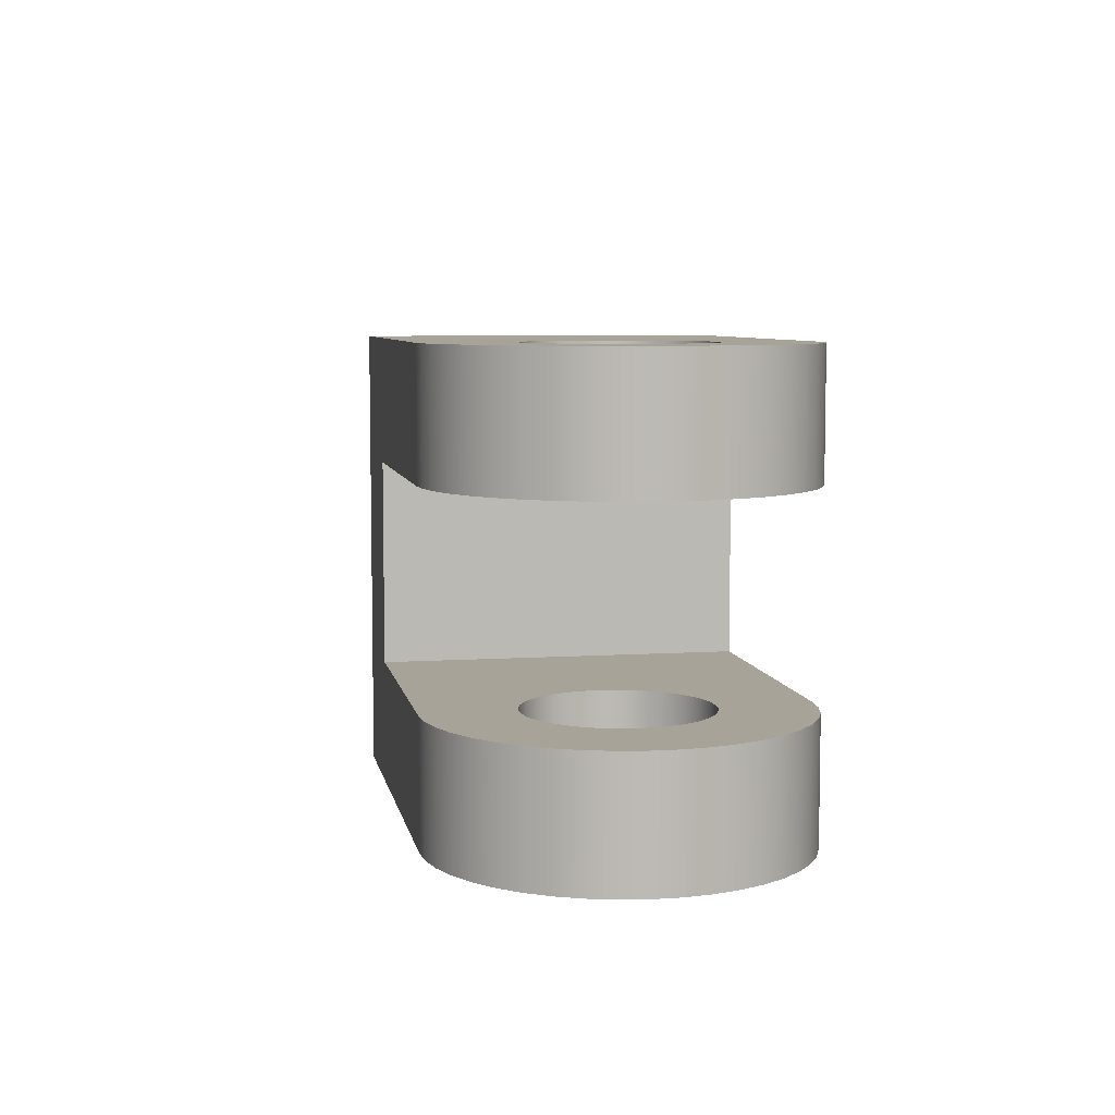
<metadata>
{"format":"obj","ext":"obj","renderer":"f3d","projection":"perspective","resolution":1024,"background":"white","views":[{"elev":6.9,"azim":-100.7,"up":"+Z"}]}
</metadata>
<code>
v 0.8 1.6 2.9
v 0.8187 1.428 2.9
v 0.8739 1.264 2.9
v 0.9631 1.116 2.9
v 1.082 0.9903 2.9
v 1.225 0.8932 2.9
v 1.386 0.8292 2.9
v 1.557 0.8012 2.9
v 1.729 0.8105 2.9
v 1.896 0.8568 2.9
v 2.049 0.9378 2.9
v 2.181 1.05 2.9
v 2.285 1.188 2.9
v 2.358 1.345 2.9
v 2.395 1.514 2.9
v 2.395 1.686 2.9
v 2.358 1.855 2.9
v 2.285 2.012 2.9
v 2.181 2.15 2.9
v 2.049 2.262 2.9
v 1.896 2.343 2.9
v 1.729 2.389 2.9
v 1.557 2.399 2.9
v 1.386 2.371 2.9
v 1.225 2.307 2.9
v 1.082 2.21 2.9
v 0.9631 2.084 2.9
v 0.8739 1.936 2.9
v 0.8187 1.772 2.9
v 0.8 1.6 1.8
v 0.8187 1.772 1.8
v 0.8739 1.936 1.8
v 0.9631 2.084 1.8
v 1.082 2.21 1.8
v 1.225 2.307 1.8
v 1.386 2.371 1.8
v 1.557 2.399 1.8
v 1.729 2.389 1.8
v 1.896 2.343 1.8
v 2.049 2.262 1.8
v 2.181 2.15 1.8
v 2.285 2.012 1.8
v 2.358 1.855 1.8
v 2.395 1.686 1.8
v 2.395 1.514 1.8
v 2.358 1.345 1.8
v 2.285 1.188 1.8
v 2.181 1.05 1.8
v 2.049 0.9378 1.8
v 1.896 0.8568 1.8
v 1.729 0.8105 1.8
v 1.557 0.8012 1.8
v 1.386 0.8292 1.8
v 1.225 0.8932 1.8
v 1.082 0.9903 1.8
v 0.9631 1.116 1.8
v 0.8739 1.264 1.8
v 0.8187 1.428 1.8
v 0.8 1.6 1.8
v 0.8 1.6 2.9
v 0.8 1.6 7.105e-17
v 0.8187 1.428 6.939e-17
v 0.8739 1.264 6.449e-17
v 0.9631 1.116 5.657e-17
v 1.082 0.9903 4.6e-17
v 1.225 0.8932 3.328e-17
v 1.386 0.8292 1.901e-17
v 1.557 0.8012 3.847e-18
v 1.729 0.8105 -1.15e-17
v 1.896 0.8568 -2.63e-17
v 2.049 0.9378 -3.987e-17
v 2.181 1.05 -5.159e-17
v 2.285 1.188 -6.088e-17
v 2.358 1.345 -6.733e-17
v 2.395 1.514 -7.064e-17
v 2.395 1.686 -7.064e-17
v 2.358 1.855 -6.733e-17
v 2.285 2.012 -6.088e-17
v 2.181 2.15 -5.159e-17
v 2.049 2.262 -3.987e-17
v 1.896 2.343 -2.63e-17
v 1.729 2.389 -1.15e-17
v 1.557 2.399 3.847e-18
v 1.386 2.371 1.901e-17
v 1.225 2.307 3.328e-17
v 1.082 2.21 4.6e-17
v 0.9631 2.084 5.657e-17
v 0.8739 1.936 6.449e-17
v 0.8187 1.772 6.939e-17
v 0.8 1.6 -1.1
v 0.8187 1.772 -1.1
v 0.8739 1.936 -1.1
v 0.9631 2.084 -1.1
v 1.082 2.21 -1.1
v 1.225 2.307 -1.1
v 1.386 2.371 -1.1
v 1.557 2.399 -1.1
v 1.729 2.389 -1.1
v 1.896 2.343 -1.1
v 2.049 2.262 -1.1
v 2.181 2.15 -1.1
v 2.285 2.012 -1.1
v 2.358 1.855 -1.1
v 2.395 1.686 -1.1
v 2.395 1.514 -1.1
v 2.358 1.345 -1.1
v 2.285 1.188 -1.1
v 2.181 1.05 -1.1
v 2.049 0.9378 -1.1
v 1.896 0.8568 -1.1
v 1.729 0.8105 -1.1
v 1.557 0.8012 -1.1
v 1.386 0.8292 -1.1
v 1.225 0.8932 -1.1
v 1.082 0.9903 -1.1
v 0.9631 1.116 -1.1
v 0.8739 1.264 -1.1
v 0.8187 1.428 -1.1
v 0.8 1.6 -1.1
v 0.8 1.6 7.105e-17
v 1.6 3.2 1.8
v 1.362 3.182 1.8
v 1.128 3.129 1.8
v 0.9058 3.042 1.8
v 0.6987 2.922 1.8
v 0.5117 2.773 1.8
v 0.3491 2.598 1.8
v 0.2144 2.4 1.8
v 0.1106 2.185 1.8
v 0.04012 1.956 1.8
v 0.004474 1.72 1.8
v 0.004474 1.48 1.8
v 0.04012 1.244 1.8
v 0.1106 1.015 1.8
v 0.2144 0.8 1.8
v 0.3491 0.6024 1.8
v 0.5117 0.4271 1.8
v 0.6987 0.278 1.8
v 0.9058 0.1584 1.8
v 1.128 0.07108 1.8
v 1.362 0.01787 1.8
v 1.6 0 1.8
v 1.6 0 2.9
v 1.362 0.01787 2.9
v 1.128 0.07108 2.9
v 0.9058 0.1584 2.9
v 0.6987 0.278 2.9
v 0.5117 0.4271 2.9
v 0.3491 0.6024 2.9
v 0.2144 0.8 2.9
v 0.1106 1.015 2.9
v 0.04012 1.244 2.9
v 0.004474 1.48 2.9
v 0.004474 1.72 2.9
v 0.04012 1.956 2.9
v 0.1106 2.185 2.9
v 0.2144 2.4 2.9
v 0.3491 2.598 2.9
v 0.5117 2.773 2.9
v 0.6987 2.922 2.9
v 0.9058 3.042 2.9
v 1.128 3.129 2.9
v 1.362 3.182 2.9
v 1.6 3.2 2.9
v 1.6 3.2 -1.1
v 1.362 3.182 -1.1
v 1.128 3.129 -1.1
v 0.9058 3.042 -1.1
v 0.6987 2.922 -1.1
v 0.5117 2.773 -1.1
v 0.3491 2.598 -1.1
v 0.2144 2.4 -1.1
v 0.1106 2.185 -1.1
v 0.04012 1.956 -1.1
v 0.004474 1.72 -1.1
v 0.004474 1.48 -1.1
v 0.04012 1.244 -1.1
v 0.1106 1.015 -1.1
v 0.2144 0.8 -1.1
v 0.3491 0.6024 -1.1
v 0.5117 0.4271 -1.1
v 0.6987 0.278 -1.1
v 0.9058 0.1584 -1.1
v 1.128 0.07108 -1.1
v 1.362 0.01787 -1.1
v 1.6 0 -1.1
v 1.6 0 0
v 1.362 0.01787 2.037e-17
v 1.128 0.07108 4.028e-17
v 0.9058 0.1584 5.929e-17
v 0.6987 0.278 7.697e-17
v 0.5117 0.4271 9.294e-17
v 0.3491 0.6024 1.068e-16
v 0.2144 0.8 1.183e-16
v 0.1106 1.015 1.272e-16
v 0.04012 1.244 1.332e-16
v 0.004474 1.48 1.363e-16
v 0.004474 1.72 1.363e-16
v 0.04012 1.956 1.332e-16
v 0.1106 2.185 1.272e-16
v 0.2144 2.4 1.183e-16
v 0.3491 2.598 1.068e-16
v 0.5117 2.773 9.294e-17
v 0.6987 2.922 7.697e-17
v 0.9058 3.042 5.929e-17
v 1.128 3.129 4.028e-17
v 1.362 3.182 2.037e-17
v 1.6 3.2 0
v 0.8 1.6 7.105e-17
v 0.8187 1.772 6.939e-17
v 0.8739 1.936 6.449e-17
v 0.9631 2.084 5.657e-17
v 1.082 2.21 4.6e-17
v 1.225 2.307 3.328e-17
v 1.386 2.371 1.901e-17
v 1.557 2.399 3.847e-18
v 1.729 2.389 -1.15e-17
v 1.896 2.343 -2.63e-17
v 2.049 2.262 -3.987e-17
v 2.181 2.15 -5.159e-17
v 2.285 2.012 -6.088e-17
v 2.358 1.855 -6.733e-17
v 2.395 1.686 -7.064e-17
v 2.395 1.514 -7.064e-17
v 2.358 1.345 -6.733e-17
v 2.285 1.188 -6.088e-17
v 2.181 1.05 -5.159e-17
v 2.049 0.9378 -3.987e-17
v 1.896 0.8568 -2.63e-17
v 1.729 0.8105 -1.15e-17
v 1.557 0.8012 3.847e-18
v 1.386 0.8292 1.901e-17
v 1.225 0.8932 3.328e-17
v 1.082 0.9903 4.6e-17
v 0.9631 1.116 5.657e-17
v 0.8739 1.264 6.449e-17
v 0.8187 1.428 6.939e-17
v 1.6 3.2 0
v 1.362 3.182 2.037e-17
v 1.128 3.129 4.028e-17
v 0.9058 3.042 5.929e-17
v 0.6987 2.922 7.697e-17
v 0.5117 2.773 9.294e-17
v 0.3491 2.598 1.068e-16
v 0.2144 2.4 1.183e-16
v 0.1106 2.185 1.272e-16
v 0.04012 1.956 1.332e-16
v 0.004474 1.72 1.363e-16
v 0.004474 1.48 1.363e-16
v 0.04012 1.244 1.332e-16
v 0.1106 1.015 1.272e-16
v 0.2144 0.8 1.183e-16
v 0.3491 0.6024 1.068e-16
v 0.5117 0.4271 9.294e-17
v 0.6987 0.278 7.697e-17
v 0.9058 0.1584 5.929e-17
v 1.128 0.07108 4.028e-17
v 1.362 0.01787 2.037e-17
v 1.6 0 0
v 4.1 0 0
v 4.1 3.2 0
v 1.6 3.2 -1.1
v 1.6 3.2 0
v 4.1 3.2 0
v 4.1 3.2 1.8
v 1.6 3.2 1.8
v 1.6 3.2 2.9
v 5.2 3.2 2.9
v 5.2 3.2 -1.1
v 0.8 1.6 2.9
v 0.8187 1.772 2.9
v 0.8739 1.936 2.9
v 0.9631 2.084 2.9
v 1.082 2.21 2.9
v 1.225 2.307 2.9
v 1.386 2.371 2.9
v 1.557 2.399 2.9
v 1.729 2.389 2.9
v 1.896 2.343 2.9
v 2.049 2.262 2.9
v 2.181 2.15 2.9
v 2.285 2.012 2.9
v 2.358 1.855 2.9
v 2.395 1.686 2.9
v 2.395 1.514 2.9
v 2.358 1.345 2.9
v 2.285 1.188 2.9
v 2.181 1.05 2.9
v 2.049 0.9378 2.9
v 1.896 0.8568 2.9
v 1.729 0.8105 2.9
v 1.557 0.8012 2.9
v 1.386 0.8292 2.9
v 1.225 0.8932 2.9
v 1.082 0.9903 2.9
v 0.9631 1.116 2.9
v 0.8739 1.264 2.9
v 0.8187 1.428 2.9
v 1.6 3.2 2.9
v 1.362 3.182 2.9
v 1.128 3.129 2.9
v 0.9058 3.042 2.9
v 0.6987 2.922 2.9
v 0.5117 2.773 2.9
v 0.3491 2.598 2.9
v 0.2144 2.4 2.9
v 0.1106 2.185 2.9
v 0.04012 1.956 2.9
v 0.004474 1.72 2.9
v 0.004474 1.48 2.9
v 0.04012 1.244 2.9
v 0.1106 1.015 2.9
v 0.2144 0.8 2.9
v 0.3491 0.6024 2.9
v 0.5117 0.4271 2.9
v 0.6987 0.278 2.9
v 0.9058 0.1584 2.9
v 1.128 0.07108 2.9
v 1.362 0.01787 2.9
v 1.6 0 2.9
v 5.2 0 2.9
v 5.2 3.2 2.9
v 8.4 1.6 1.8
v 8.4 1.781 1.782
v 8.4 1.955 1.727
v 8.4 2.114 1.639
v 8.4 2.252 1.52
v 8.4 2.364 1.376
v 8.4 2.444 1.213
v 8.4 2.49 1.036
v 8.4 2.499 0.8544
v 8.4 2.471 0.6744
v 8.4 2.408 0.5036
v 8.4 2.312 0.3491
v 8.4 2.186 0.2171
v 8.4 2.037 0.1131
v 8.4 1.869 0.04127
v 8.4 1.691 0.004618
v 8.4 1.509 0.004618
v 8.4 1.331 0.04127
v 8.4 1.163 0.1131
v 8.4 1.014 0.2171
v 8.4 0.8883 0.3491
v 8.4 0.792 0.5036
v 8.4 0.7287 0.6744
v 8.4 0.7012 0.8544
v 8.4 0.7104 1.036
v 8.4 0.756 1.213
v 8.4 0.8362 1.376
v 8.4 0.9477 1.52
v 8.4 1.086 1.639
v 8.4 1.245 1.727
v 8.4 1.419 1.782
v 5.2 1.6 1.8
v 5.2 1.419 1.782
v 5.2 1.245 1.727
v 5.2 1.086 1.639
v 5.2 0.9477 1.52
v 5.2 0.8362 1.376
v 5.2 0.756 1.213
v 5.2 0.7104 1.036
v 5.2 0.7012 0.8544
v 5.2 0.7287 0.6744
v 5.2 0.792 0.5036
v 5.2 0.8883 0.3491
v 5.2 1.014 0.2171
v 5.2 1.163 0.1131
v 5.2 1.331 0.04127
v 5.2 1.509 0.004618
v 5.2 1.691 0.004618
v 5.2 1.869 0.04127
v 5.2 2.037 0.1131
v 5.2 2.186 0.2171
v 5.2 2.312 0.3491
v 5.2 2.408 0.5036
v 5.2 2.471 0.6744
v 5.2 2.499 0.8544
v 5.2 2.49 1.036
v 5.2 2.444 1.213
v 5.2 2.364 1.376
v 5.2 2.252 1.52
v 5.2 2.114 1.639
v 5.2 1.955 1.727
v 5.2 1.781 1.782
v 5.2 1.6 1.8
v 8.4 1.6 1.8
v 8.4 1.6 1.8
v 8.4 1.419 1.782
v 8.4 1.245 1.727
v 8.4 1.086 1.639
v 8.4 0.9477 1.52
v 8.4 0.8362 1.376
v 8.4 0.756 1.213
v 8.4 0.7104 1.036
v 8.4 0.7012 0.8544
v 8.4 0.7287 0.6744
v 8.4 0.792 0.5036
v 8.4 0.8883 0.3491
v 8.4 1.014 0.2171
v 8.4 1.163 0.1131
v 8.4 1.331 0.04127
v 8.4 1.509 0.004618
v 8.4 1.691 0.004618
v 8.4 1.869 0.04127
v 8.4 2.037 0.1131
v 8.4 2.186 0.2171
v 8.4 2.312 0.3491
v 8.4 2.408 0.5036
v 8.4 2.471 0.6744
v 8.4 2.499 0.8544
v 8.4 2.49 1.036
v 8.4 2.444 1.213
v 8.4 2.364 1.376
v 8.4 2.252 1.52
v 8.4 2.114 1.639
v 8.4 1.955 1.727
v 8.4 1.781 1.782
v 0.8 1.6 -1.1
v 0.8187 1.428 -1.1
v 0.8739 1.264 -1.1
v 0.9631 1.116 -1.1
v 1.082 0.9903 -1.1
v 1.225 0.8932 -1.1
v 1.386 0.8292 -1.1
v 1.557 0.8012 -1.1
v 1.729 0.8105 -1.1
v 1.896 0.8568 -1.1
v 2.049 0.9378 -1.1
v 2.181 1.05 -1.1
v 2.285 1.188 -1.1
v 2.358 1.345 -1.1
v 2.395 1.514 -1.1
v 2.395 1.686 -1.1
v 2.358 1.855 -1.1
v 2.285 2.012 -1.1
v 2.181 2.15 -1.1
v 2.049 2.262 -1.1
v 1.896 2.343 -1.1
v 1.729 2.389 -1.1
v 1.557 2.399 -1.1
v 1.386 2.371 -1.1
v 1.225 2.307 -1.1
v 1.082 2.21 -1.1
v 0.9631 2.084 -1.1
v 0.8739 1.936 -1.1
v 0.8187 1.772 -1.1
v 1.6 0 -1.1
v 1.362 0.01787 -1.1
v 1.128 0.07108 -1.1
v 0.9058 0.1584 -1.1
v 0.6987 0.278 -1.1
v 0.5117 0.4271 -1.1
v 0.3491 0.6024 -1.1
v 0.2144 0.8 -1.1
v 0.1106 1.015 -1.1
v 0.04012 1.244 -1.1
v 0.004474 1.48 -1.1
v 0.004474 1.72 -1.1
v 0.04012 1.956 -1.1
v 0.1106 2.185 -1.1
v 0.2144 2.4 -1.1
v 0.3491 2.598 -1.1
v 0.5117 2.773 -1.1
v 0.6987 2.922 -1.1
v 0.9058 3.042 -1.1
v 1.128 3.129 -1.1
v 1.362 3.182 -1.1
v 1.6 3.2 -1.1
v 5.2 3.2 -1.1
v 5.2 0 -1.1
v 5.2 1.6 1.8
v 5.2 1.781 1.782
v 5.2 1.955 1.727
v 5.2 2.114 1.639
v 5.2 2.252 1.52
v 5.2 2.364 1.376
v 5.2 2.444 1.213
v 5.2 2.49 1.036
v 5.2 2.499 0.8544
v 5.2 2.471 0.6744
v 5.2 2.408 0.5036
v 5.2 2.312 0.3491
v 5.2 2.186 0.2171
v 5.2 2.037 0.1131
v 5.2 1.869 0.04127
v 5.2 1.691 0.004618
v 5.2 1.509 0.004618
v 5.2 1.331 0.04127
v 5.2 1.163 0.1131
v 5.2 1.014 0.2171
v 5.2 0.8883 0.3491
v 5.2 0.792 0.5036
v 5.2 0.7287 0.6744
v 5.2 0.7012 0.8544
v 5.2 0.7104 1.036
v 5.2 0.756 1.213
v 5.2 0.8362 1.376
v 5.2 0.9477 1.52
v 5.2 1.086 1.639
v 5.2 1.245 1.727
v 5.2 1.419 1.782
v 5.2 0 2.9
v 5.2 0 -1.1
v 5.2 3.2 -1.1
v 5.2 3.2 2.9
v 0.8 1.6 1.8
v 0.8187 1.428 1.8
v 0.8739 1.264 1.8
v 0.9631 1.116 1.8
v 1.082 0.9903 1.8
v 1.225 0.8932 1.8
v 1.386 0.8292 1.8
v 1.557 0.8012 1.8
v 1.729 0.8105 1.8
v 1.896 0.8568 1.8
v 2.049 0.9378 1.8
v 2.181 1.05 1.8
v 2.285 1.188 1.8
v 2.358 1.345 1.8
v 2.395 1.514 1.8
v 2.395 1.686 1.8
v 2.358 1.855 1.8
v 2.285 2.012 1.8
v 2.181 2.15 1.8
v 2.049 2.262 1.8
v 1.896 2.343 1.8
v 1.729 2.389 1.8
v 1.557 2.399 1.8
v 1.386 2.371 1.8
v 1.225 2.307 1.8
v 1.082 2.21 1.8
v 0.9631 2.084 1.8
v 0.8739 1.936 1.8
v 0.8187 1.772 1.8
v 1.6 0 1.8
v 1.362 0.01787 1.8
v 1.128 0.07108 1.8
v 0.9058 0.1584 1.8
v 0.6987 0.278 1.8
v 0.5117 0.4271 1.8
v 0.3491 0.6024 1.8
v 0.2144 0.8 1.8
v 0.1106 1.015 1.8
v 0.04012 1.244 1.8
v 0.004474 1.48 1.8
v 0.004474 1.72 1.8
v 0.04012 1.956 1.8
v 0.1106 2.185 1.8
v 0.2144 2.4 1.8
v 0.3491 2.598 1.8
v 0.5117 2.773 1.8
v 0.6987 2.922 1.8
v 0.9058 3.042 1.8
v 1.128 3.129 1.8
v 1.362 3.182 1.8
v 1.6 3.2 1.8
v 4.1 3.2 1.8
v 4.1 0 1.8
v 4.1 0 0
v 4.1 0 1.8
v 4.1 3.2 1.8
v 4.1 3.2 0
v 1.6 0 0
v 1.6 0 -1.1
v 5.2 0 -1.1
v 5.2 0 2.9
v 1.6 0 2.9
v 1.6 0 1.8
v 4.1 0 1.8
v 4.1 0 0
g 47ca19be-e36f-11ea-8b48-54bf646e7e1f
f 2 58 1
f 1 58 59
f 60 30 29
f 29 30 31
f 29 31 28
f 28 31 32
f 28 32 27
f 27 32 33
f 27 33 26
f 26 33 34
f 26 34 25
f 25 34 35
f 25 35 24
f 24 35 36
f 24 36 23
f 23 36 37
f 23 37 22
f 22 37 38
f 22 38 21
f 21 38 39
f 21 39 20
f 20 39 40
f 20 40 19
f 19 40 41
f 19 41 18
f 18 41 42
f 18 42 17
f 17 42 43
f 17 43 16
f 16 43 44
f 16 44 15
f 15 44 45
f 15 45 14
f 14 45 46
f 14 46 13
f 13 46 47
f 13 47 12
f 12 47 48
f 12 48 11
f 11 48 49
f 11 49 10
f 10 49 50
f 10 50 9
f 9 50 51
f 9 51 8
f 8 51 52
f 8 52 7
f 7 52 53
f 7 53 6
f 6 53 54
f 6 54 5
f 5 54 55
f 5 55 4
f 4 55 56
f 4 56 3
f 3 56 57
f 3 57 2
f 2 57 58
g 47cadd24-e36f-11ea-b034-54bf646e7e1f
f 62 118 61
f 61 118 119
f 120 90 89
f 89 90 91
f 89 91 88
f 88 91 92
f 88 92 87
f 87 92 93
f 87 93 86
f 86 93 94
f 86 94 85
f 85 94 95
f 85 95 84
f 84 95 96
f 84 96 83
f 83 96 97
f 83 97 82
f 82 97 98
f 82 98 81
f 81 98 99
f 81 99 80
f 80 99 100
f 80 100 79
f 79 100 101
f 79 101 78
f 78 101 102
f 78 102 77
f 77 102 103
f 77 103 76
f 76 103 104
f 76 104 75
f 75 104 105
f 75 105 74
f 74 105 106
f 74 106 73
f 73 106 107
f 73 107 72
f 72 107 108
f 72 108 71
f 71 108 109
f 71 109 70
f 70 109 110
f 70 110 69
f 69 110 111
f 69 111 68
f 68 111 112
f 68 112 67
f 67 112 113
f 67 113 66
f 66 113 114
f 66 114 65
f 65 114 115
f 65 115 64
f 64 115 116
f 64 116 63
f 63 116 117
f 63 117 62
f 62 117 118
g 47a4b5a8-e36f-11ea-bcf0-54bf646e7e1f
f 164 121 163
f 163 121 122
f 163 122 162
f 162 122 123
f 162 123 161
f 161 123 124
f 161 124 160
f 160 124 125
f 160 125 159
f 159 125 126
f 159 126 158
f 158 126 127
f 158 127 157
f 157 127 128
f 157 128 156
f 156 128 129
f 156 129 155
f 155 129 130
f 155 130 154
f 154 130 131
f 154 131 153
f 153 131 132
f 153 132 152
f 152 132 133
f 152 133 151
f 151 133 134
f 151 134 150
f 150 134 135
f 150 135 149
f 149 135 136
f 149 136 148
f 148 136 137
f 148 137 147
f 147 137 138
f 147 138 146
f 146 138 139
f 146 139 145
f 145 139 140
f 145 140 144
f 144 140 141
f 144 141 143
f 143 141 142
g 47a52ae2-e36f-11ea-9368-54bf646e7e1f
f 208 165 207
f 207 165 166
f 207 166 206
f 206 166 167
f 206 167 205
f 205 167 168
f 205 168 204
f 204 168 169
f 204 169 203
f 203 169 170
f 203 170 202
f 202 170 171
f 202 171 201
f 201 171 172
f 201 172 200
f 200 172 173
f 200 173 199
f 199 173 174
f 199 174 198
f 198 174 175
f 198 175 197
f 197 175 176
f 197 176 196
f 196 176 177
f 196 177 195
f 195 177 178
f 195 178 194
f 194 178 179
f 194 179 193
f 193 179 180
f 193 180 192
f 192 180 181
f 192 181 191
f 191 181 182
f 191 182 190
f 190 182 183
f 190 183 189
f 189 183 184
f 189 184 188
f 188 184 185
f 188 185 187
f 187 185 186
g 473e5210-e36f-11ea-89a9-54bf646e7e1f
f 210 248 209
f 209 248 249
f 209 249 237
f 237 249 250
f 237 250 236
f 236 250 251
f 236 251 235
f 235 251 252
f 235 252 253
f 248 210 247
f 247 210 211
f 247 211 246
f 246 211 212
f 246 212 245
f 245 212 244
f 244 212 213
f 244 213 243
f 243 213 214
f 243 214 242
f 242 214 215
f 242 215 241
f 241 215 240
f 240 215 216
f 240 216 239
f 239 216 238
f 238 216 217
f 238 217 218
f 218 219 238
f 238 219 261
f 261 219 220
f 261 220 221
f 221 222 261
f 261 222 223
f 261 223 260
f 260 223 224
f 260 224 225
f 225 226 260
f 260 226 227
f 260 227 228
f 260 228 259
f 259 228 229
f 259 229 230
f 230 231 259
f 259 231 258
f 258 231 257
f 257 231 232
f 257 232 256
f 256 232 255
f 255 232 233
f 255 233 254
f 254 233 234
f 254 234 253
f 253 234 235
g 4740e9fe-e36f-11ea-abd3-54bf646e7e1f
f 263 264 262
f 262 264 269
f 269 264 265
f 269 265 268
f 268 265 267
f 267 265 266
g 473f1546-e36f-11ea-a2ce-54bf646e7e1f
f 271 309 270
f 270 309 310
f 270 310 298
f 298 310 311
f 298 311 297
f 297 311 312
f 297 312 296
f 296 312 313
f 296 313 295
f 295 313 314
f 295 314 294
f 294 314 315
f 294 315 293
f 293 315 316
f 293 316 317
f 309 271 308
f 308 271 272
f 308 272 307
f 307 272 273
f 307 273 306
f 306 273 274
f 306 274 305
f 305 274 275
f 305 275 304
f 304 275 276
f 304 276 303
f 303 276 302
f 302 276 277
f 302 277 301
f 301 277 300
f 300 277 299
f 299 277 278
f 299 278 279
f 279 280 299
f 299 280 322
f 322 280 281
f 322 281 282
f 282 283 322
f 322 283 284
f 322 284 321
f 321 284 285
f 321 285 286
f 286 287 321
f 321 287 288
f 321 288 289
f 321 289 320
f 320 289 290
f 320 290 291
f 291 292 320
f 320 292 319
f 319 292 318
f 318 292 317
f 317 292 293
g 4770d41c-e36f-11ea-bf3a-54bf646e7e1f
f 324 384 323
f 323 384 385
f 386 354 353
f 353 354 355
f 353 355 352
f 352 355 356
f 352 356 351
f 351 356 357
f 351 357 350
f 350 357 358
f 350 358 349
f 349 358 359
f 349 359 348
f 348 359 360
f 348 360 347
f 347 360 361
f 347 361 346
f 346 361 362
f 346 362 345
f 345 362 363
f 345 363 344
f 344 363 364
f 344 364 343
f 343 364 365
f 343 365 342
f 342 365 366
f 342 366 341
f 341 366 367
f 341 367 340
f 340 367 368
f 340 368 339
f 339 368 369
f 339 369 338
f 338 369 370
f 338 370 337
f 337 370 371
f 337 371 336
f 336 371 372
f 336 372 335
f 335 372 373
f 335 373 334
f 334 373 374
f 334 374 333
f 333 374 375
f 333 375 332
f 332 375 376
f 332 376 331
f 331 376 377
f 331 377 330
f 330 377 378
f 330 378 329
f 329 378 379
f 329 379 328
f 328 379 380
f 328 380 327
f 327 380 381
f 327 381 326
f 326 381 382
f 326 382 325
f 325 382 383
f 325 383 324
f 324 383 384
g 47717040-e36f-11ea-851b-54bf646e7e1f
f 388 402 387
f 387 402 403
f 387 403 417
f 417 403 404
f 417 404 416
f 416 404 405
f 416 405 415
f 415 405 406
f 415 406 414
f 414 406 407
f 414 407 413
f 413 407 408
f 413 408 412
f 412 408 409
f 412 409 411
f 411 409 410
f 402 388 401
f 401 388 389
f 401 389 400
f 400 389 390
f 400 390 399
f 399 390 391
f 399 391 398
f 398 391 392
f 398 392 397
f 397 392 393
f 397 393 396
f 396 393 394
f 396 394 395
g 473e9ff4-e36f-11ea-919b-54bf646e7e1f
f 419 457 418
f 418 457 458
f 418 458 446
f 446 458 459
f 446 459 445
f 445 459 460
f 445 460 444
f 444 460 461
f 444 461 443
f 443 461 462
f 443 462 442
f 442 462 463
f 442 463 441
f 441 463 464
f 441 464 465
f 457 419 456
f 456 419 420
f 456 420 455
f 455 420 421
f 455 421 454
f 454 421 422
f 454 422 453
f 453 422 423
f 453 423 452
f 452 423 424
f 452 424 451
f 451 424 450
f 450 424 425
f 450 425 449
f 449 425 448
f 448 425 447
f 447 425 426
f 447 426 427
f 427 428 447
f 447 428 470
f 470 428 429
f 470 429 430
f 430 431 470
f 470 431 432
f 470 432 433
f 470 433 469
f 469 433 434
f 469 434 435
f 435 436 469
f 469 436 437
f 469 437 468
f 468 437 438
f 468 438 439
f 439 440 468
f 468 440 467
f 467 440 466
f 466 440 465
f 465 440 441
g 473eee24-e36f-11ea-b38c-54bf646e7e1f
f 472 505 471
f 471 505 502
f 471 502 501
f 501 502 500
f 500 502 499
f 499 502 498
f 498 502 497
f 497 502 496
f 496 502 495
f 495 502 494
f 494 502 503
f 494 503 493
f 493 503 492
f 492 503 491
f 491 503 490
f 490 503 489
f 489 503 488
f 488 503 487
f 487 503 486
f 486 503 504
f 486 504 485
f 485 504 484
f 484 504 483
f 483 504 482
f 482 504 481
f 481 504 480
f 480 504 479
f 479 504 505
f 479 505 478
f 478 505 477
f 477 505 476
f 476 505 475
f 475 505 474
f 474 505 473
f 473 505 472
g 473fb192-e36f-11ea-a072-54bf646e7e1f
f 507 545 506
f 506 545 546
f 506 546 534
f 534 546 547
f 534 547 533
f 533 547 548
f 533 548 532
f 532 548 549
f 532 549 550
f 545 507 544
f 544 507 508
f 544 508 543
f 543 508 509
f 543 509 542
f 542 509 541
f 541 509 510
f 541 510 540
f 540 510 511
f 540 511 539
f 539 511 512
f 539 512 538
f 538 512 537
f 537 512 513
f 537 513 536
f 536 513 535
f 535 513 514
f 535 514 515
f 515 516 535
f 535 516 558
f 558 516 517
f 558 517 518
f 518 519 558
f 558 519 520
f 558 520 521
f 558 521 557
f 557 521 522
f 557 522 523
f 523 524 557
f 557 524 525
f 557 525 556
f 556 525 526
f 556 526 527
f 527 528 556
f 556 528 555
f 555 528 554
f 554 528 529
f 554 529 553
f 553 529 552
f 552 529 530
f 552 530 551
f 551 530 531
f 551 531 550
f 550 531 532
g 47404db0-e36f-11ea-b1e2-54bf646e7e1f
f 559 560 562
f 562 560 561
g 47418624-e36f-11ea-a8ad-54bf646e7e1f
f 563 564 570
f 570 564 565
f 570 565 566
f 570 566 569
f 569 566 567
f 569 567 568

</code>
